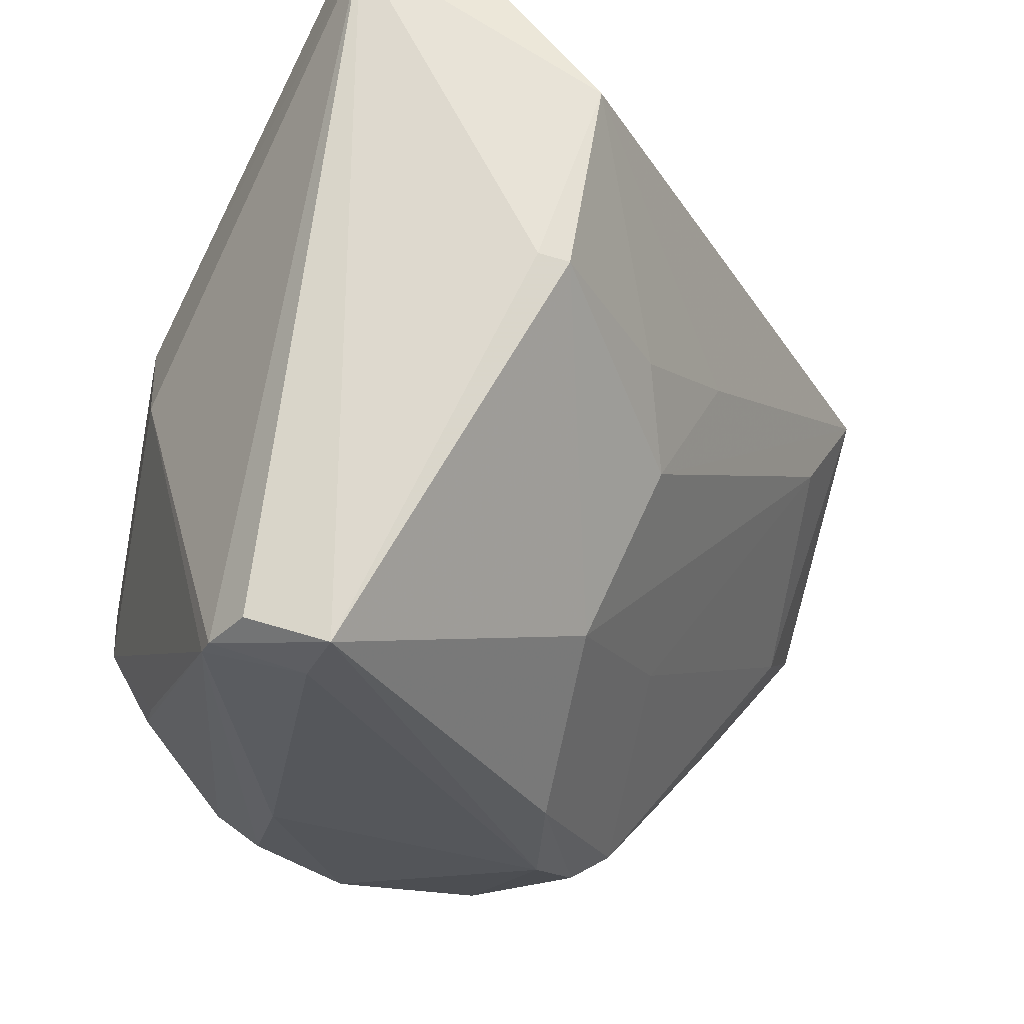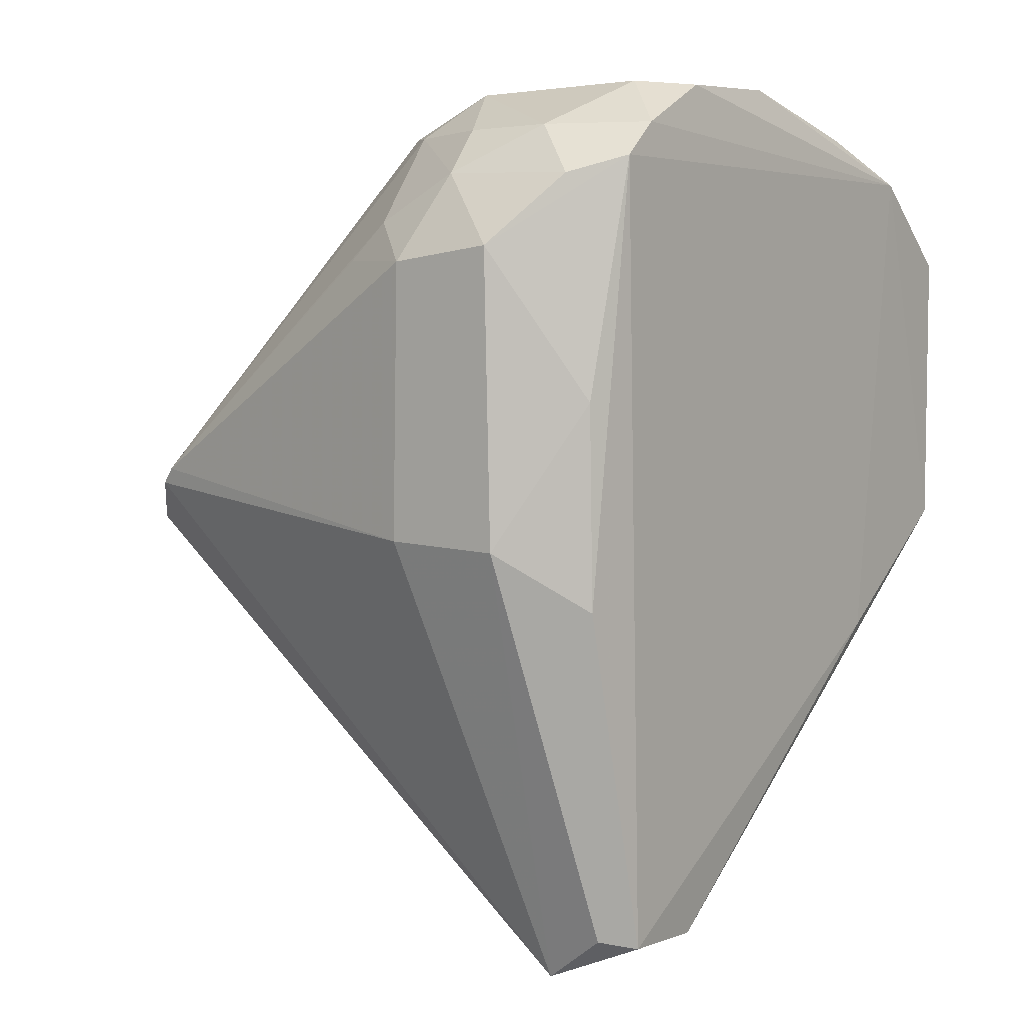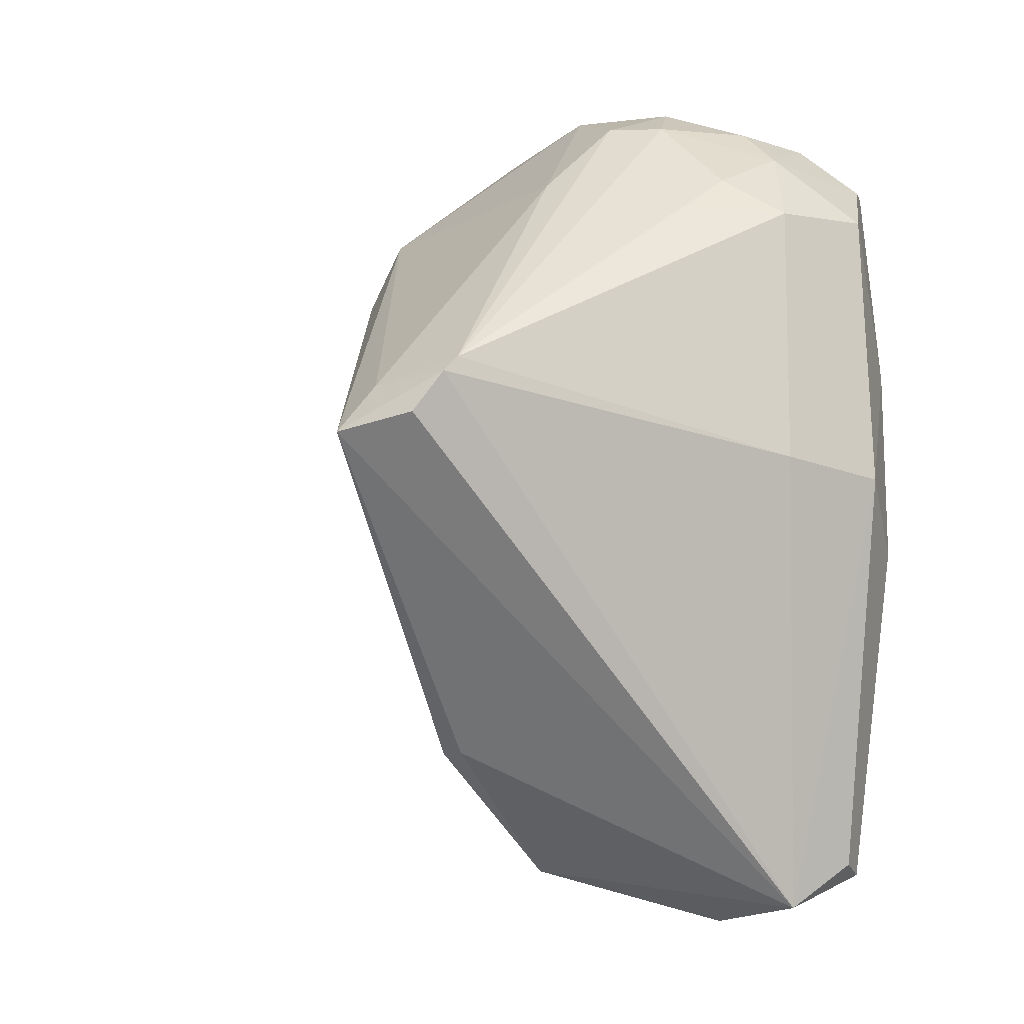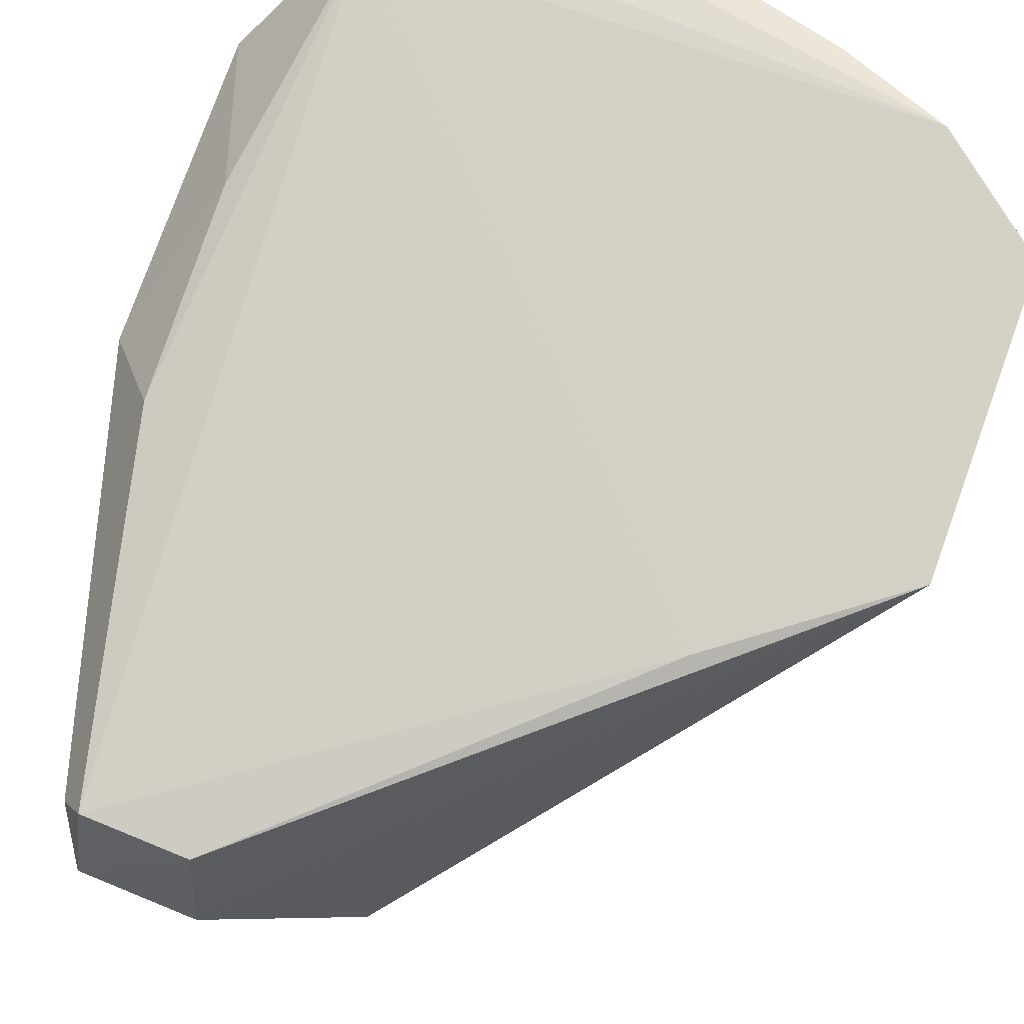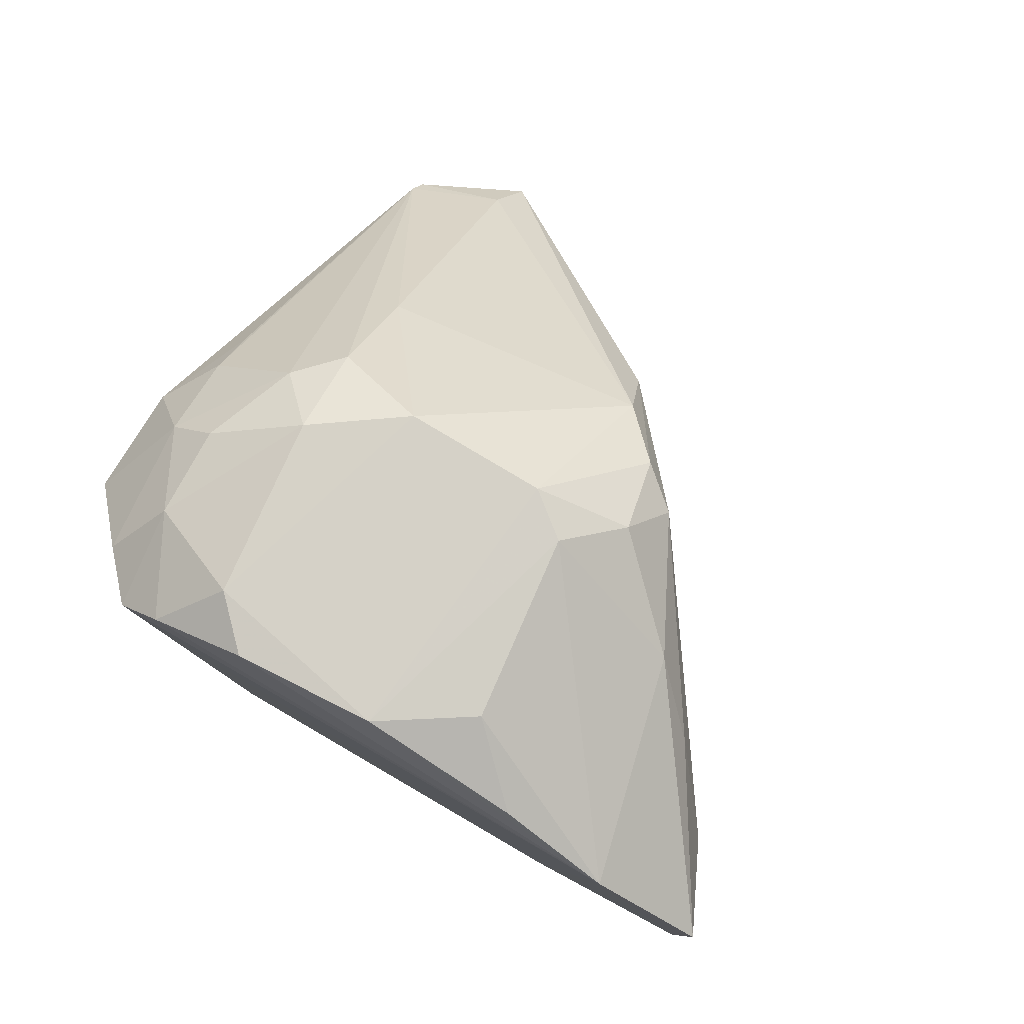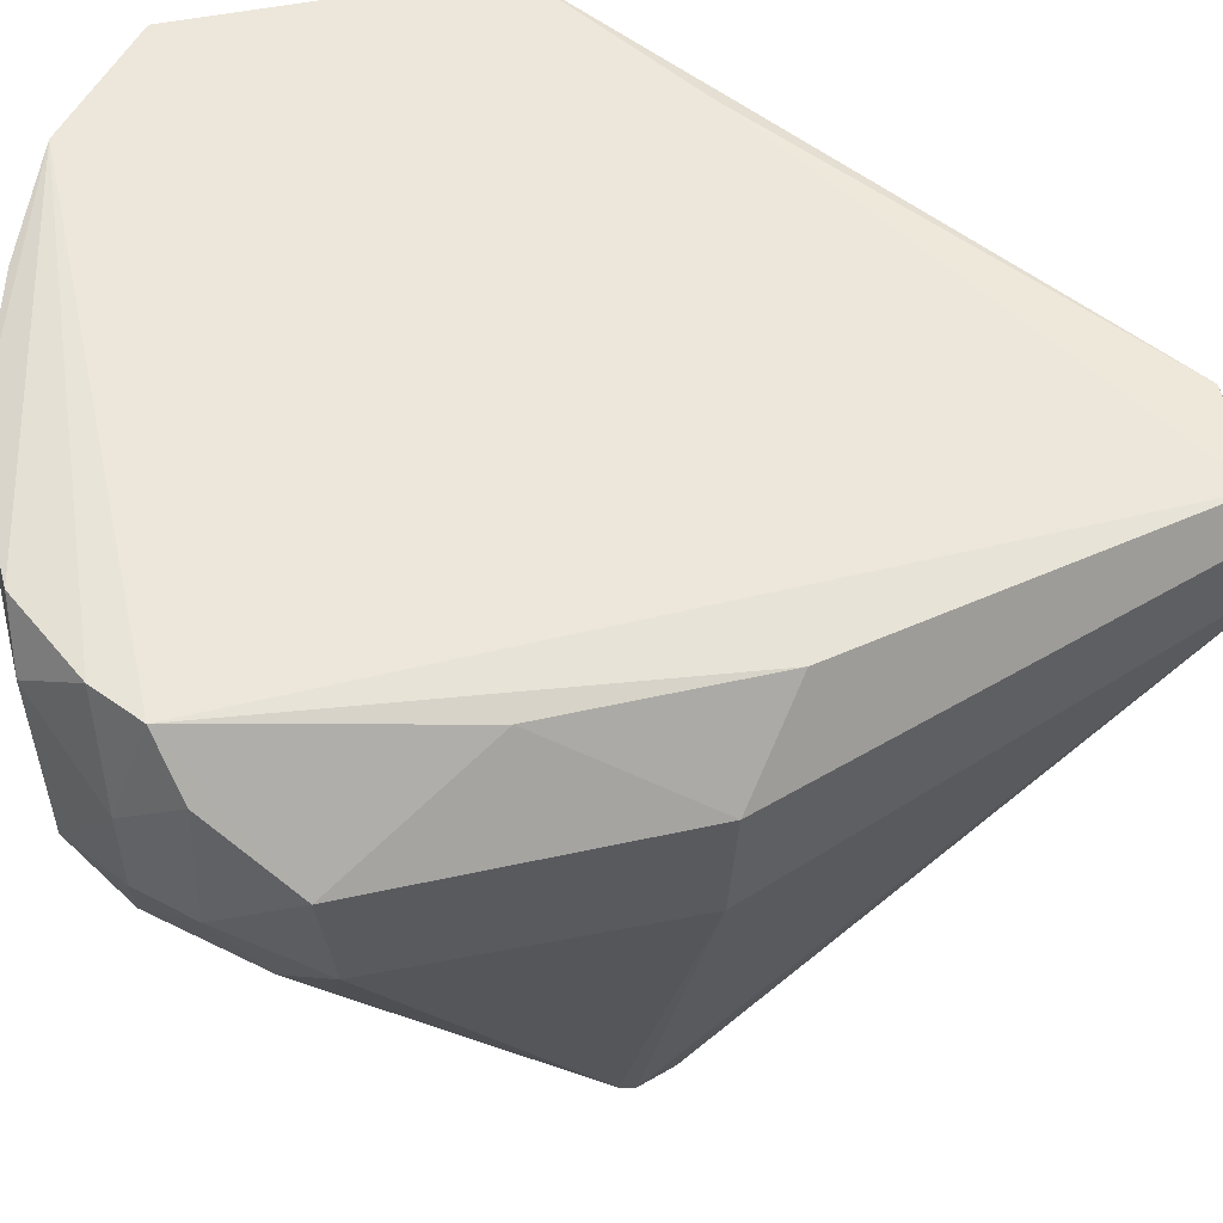
<metadata>
{"format":"obj","ext":"obj","renderer":"f3d","projection":"perspective","resolution":1024,"background":"white","views":[{"elev":-65.5,"azim":168.9,"up":"+Y"},{"elev":4.6,"azim":122.3,"up":"+Z"},{"elev":-15.6,"azim":50.7,"up":"+Z"},{"elev":79.1,"azim":-160.6,"up":"+Y"},{"elev":79.9,"azim":-154.5,"up":"+Z"},{"elev":50.3,"azim":77.1,"up":"+Y"}]}
</metadata>
<code>
v 0.08034 -0.03811 0.05958
v 0.08908 -0.04625 0.05067
v 0.0868 -0.03664 0.03405
v 0.07777 -0.04125 0.01479
v 0.0679 -0.05779 0.04865
v 0.0842 -0.06515 0.03908
v 0.05389 -0.03347 0.03687
v 0.08505 -0.03572 0.05562
v 0.08911 -0.04646 0.03717
v 0.07196 -0.05552 0.02307
v 0.08047 -0.05087 0.05719
v 0.08313 -0.03615 0.01714
v 0.05383 -0.03343 0.05101
v 0.08472 -0.04473 0.05716
v 0.08951 -0.04097 0.05135
v 0.08444 -0.06448 0.03988
v 0.0793 -0.06792 0.03661
v 0.07155 -0.04857 0.01747
v 0.06566 -0.05307 0.03303
v 0.07824 -0.036 0.01691
v 0.08959 -0.04058 0.03693
v 0.08317 -0.04113 0.01505
v 0.06207 -0.03402 0.03105
v 0.05547 -0.03799 0.04909
v 0.07169 -0.03559 0.05969
v 0.08496 -0.04048 0.05725
v 0.08684 -0.04859 0.05267
v 0.08054 -0.04666 0.05927
v 0.08694 -0.03672 0.044
v 0.08688 -0.04458 0.05496
v 0.06742 -0.05549 0.05309
v 0.0801 -0.0551 0.05285
v 0.06302 -0.04653 0.03107
v 0.06793 -0.05782 0.03935
v 0.08298 -0.06609 0.03712
v 0.07339 -0.05551 0.02294
v 0.08414 -0.03783 0.01747
v 0.05908 -0.03364 0.05539
v 0.05608 -0.03838 0.03788
v 0.07837 -0.03574 0.05942
v 0.08298 -0.03569 0.0573
v 0.08694 -0.03808 0.05476
v 0.08266 -0.04901 0.05703
v 0.08668 -0.05063 0.05081
v 0.07606 -0.04919 0.0596
v 0.06355 -0.05117 0.05435
v 0.07998 -0.06611 0.03919
v 0.06712 -0.05191 0.02834
v 0.06367 -0.05119 0.04413
v 0.0675 -0.04684 0.05929
v 0.06537 -0.05291 0.05478
v 0.0582 -0.04169 0.05252
v 0.06942 -0.04861 0.05938
v 0.06722 -0.03803 0.05923
v 0.0608 -0.04461 0.05497
v 0.06494 -0.04919 0.05705
v 0.06428 -0.03466 0.05759
f 12 8 3
f 15 2 9
f 16 9 2
f 16 6 9
f 18 7 4
f 20 4 7
f 21 12 3
f 21 15 9
f 22 9 6
f 22 20 12
f 22 4 20
f 22 18 4
f 22 21 9
f 23 8 12
f 23 20 7
f 23 12 20
f 24 13 7
f 28 26 1
f 28 14 26
f 29 3 8
f 29 8 15
f 29 21 3
f 29 15 21
f 30 2 15
f 30 27 2
f 30 26 14
f 31 5 17
f 32 16 11
f 33 7 18
f 33 19 7
f 34 17 5
f 34 19 10
f 34 10 17
f 35 22 6
f 35 6 17
f 35 17 22
f 36 22 17
f 36 17 10
f 36 10 18
f 36 18 22
f 37 22 12
f 37 12 21
f 37 21 22
f 38 8 23
f 38 23 7
f 38 7 13
f 39 24 7
f 39 7 19
f 39 19 34
f 40 25 1
f 40 38 25
f 41 26 8
f 41 1 26
f 41 40 1
f 41 8 38
f 41 38 40
f 42 15 8
f 42 8 26
f 42 30 15
f 42 26 30
f 43 11 16
f 43 16 27
f 43 28 11
f 43 14 28
f 43 30 14
f 43 27 30
f 44 27 16
f 44 16 2
f 44 2 27
f 45 28 1
f 45 1 25
f 45 11 28
f 45 32 11
f 45 31 32
f 46 34 5
f 47 32 31
f 47 31 17
f 47 17 6
f 47 6 16
f 47 16 32
f 48 33 18
f 48 18 10
f 48 10 19
f 48 19 33
f 49 39 34
f 49 24 39
f 49 46 24
f 49 34 46
f 51 46 5
f 51 5 31
f 52 13 24
f 52 24 46
f 53 45 25
f 53 25 50
f 53 51 31
f 53 31 45
f 54 50 25
f 54 38 50
f 55 50 38
f 55 38 13
f 55 13 52
f 55 52 46
f 56 46 51
f 56 55 46
f 56 50 55
f 56 53 50
f 56 51 53
f 57 54 25
f 57 25 38
f 57 38 54

</code>
